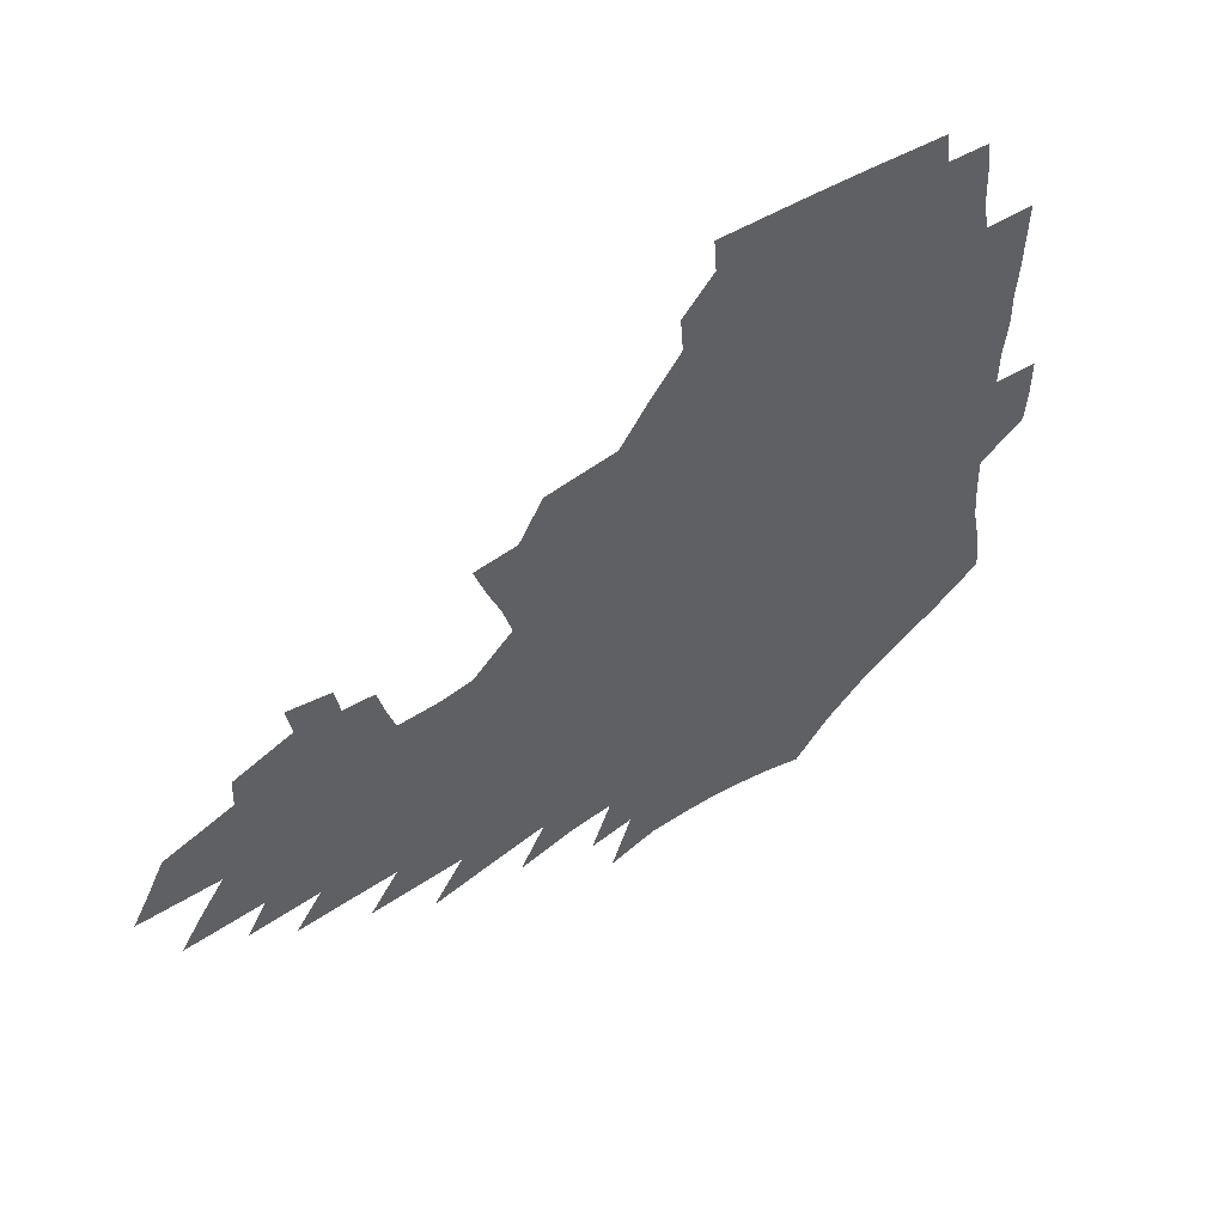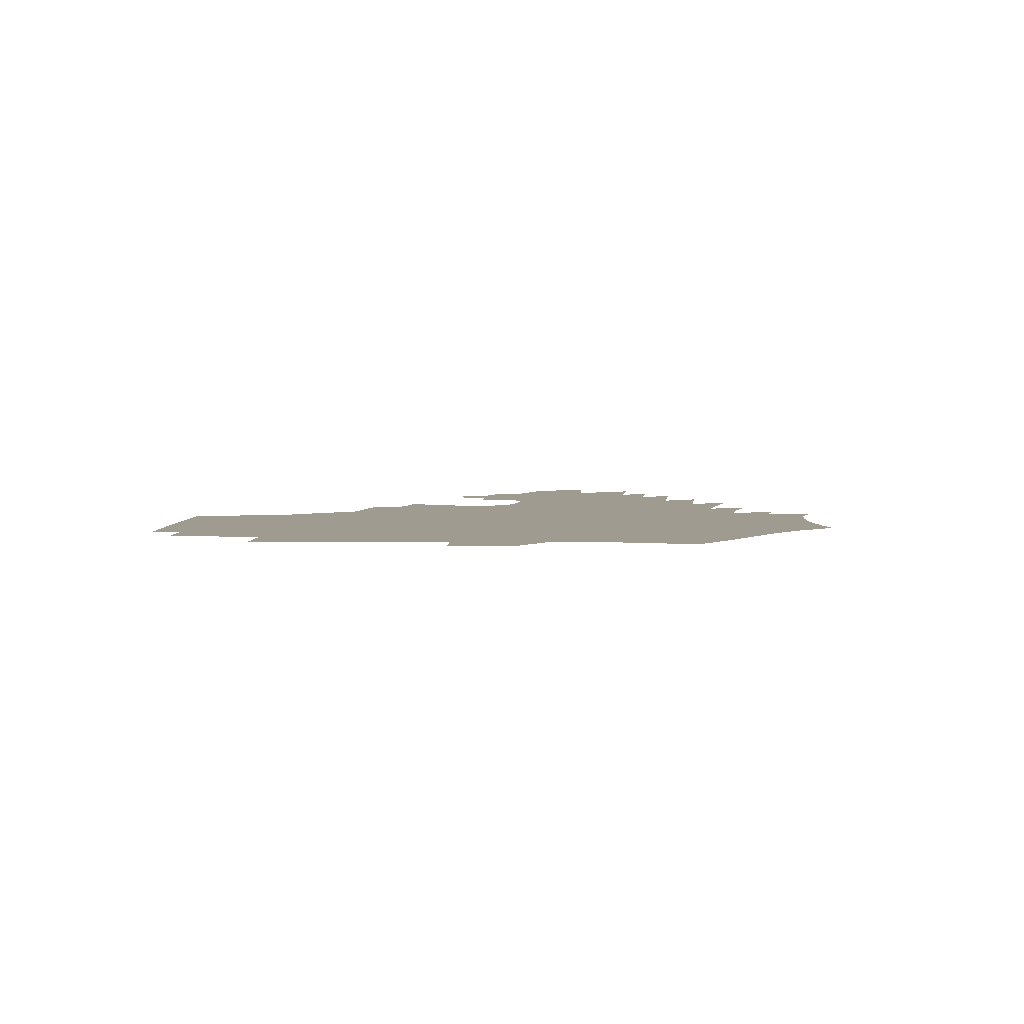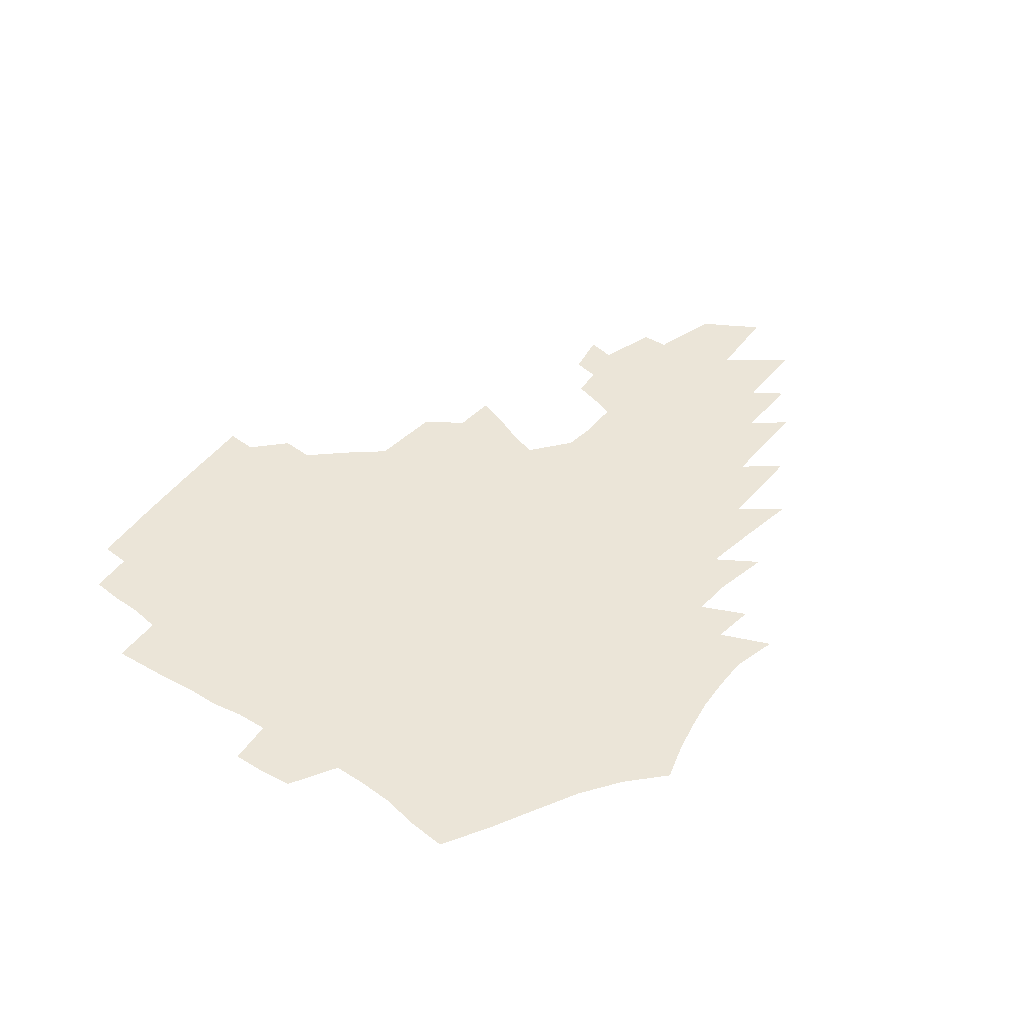
<metadata>
{"format":"obj","ext":"obj","renderer":"f3d","projection":"perspective","resolution":1024,"background":"white","views":[{"elev":48.7,"azim":144.3,"up":"+Y"},{"elev":4.0,"azim":-85.9,"up":"+Z"},{"elev":46.0,"azim":-54.6,"up":"+Z"}]}
</metadata>
<code>
v 185.8 251.1 0
v 184.3 266.3 0
v 184.1 281.4 0
v 200.3 171.5 0
v 202.1 188.7 0
v 205.7 206.4 0
v 206.8 222.4 0
v 207 237.7 0
v 205.3 252.6 0
v 204.9 267.6 0
v 204.4 282.5 0
v 204 297.4 0
v 201.8 312.4 0
v 201.7 327.3 0
v 200.3 342.3 0
v 199.6 357.1 0
v 198.9 371.8 0
v 220.3 158.7 0
v 220.4 175.2 0
v 222.9 192.5 0
v 224.4 208.8 0
v 227.2 225 0
v 227.8 239.7 0
v 225 254.2 0
v 224.4 268.9 0
v 223.5 283.6 0
v 223 298.4 0
v 222.4 313.2 0
v 221.3 328.1 0
v 221.5 342.9 0
v 222.2 357.5 0
v 221.9 371.9 0
v 224.3 386.1 0
v 224.8 400.3 0
v 226.4 414.1 0
v 241.3 146.8 0
v 239.1 162.3 0
v 240.1 179.1 0
v 240.6 195 0
v 241.6 210.7 0
v 242.5 226 0
v 244.6 241.2 0
v 242.1 255.4 0
v 240.4 270 0
v 239.7 284.6 0
v 240.7 299.3 0
v 239.3 314.1 0
v 239 328.9 0
v 240.2 343.6 0
v 240.8 358.2 0
v 241 372.6 0
v 242.5 386.9 0
v 243.9 401 0
v 246 414.8 0
v 247.2 428.3 0
v 261.4 135.2 0
v 260.5 151.7 0
v 259.4 167.3 0
v 258.5 182.6 0
v 258.6 198 0
v 258.4 212.9 0
v 258.4 227.5 0
v 258.9 242.2 0
v 257.7 256.4 0
v 256.5 270.8 0
v 255.8 285.4 0
v 255.1 300.2 0
v 255.1 314.9 0
v 256.1 329.7 0
v 256.5 344.3 0
v 257.5 358.7 0
v 257.9 373.2 0
v 258.9 387.5 0
v 260.7 401.7 0
v 262.3 415.4 0
v 263.9 428.9 0
v 279.1 121.9 0
v 279.5 140.9 0
v 278 156.2 0
v 276.3 170.9 0
v 275.8 186 0
v 274.5 200.3 0
v 274.4 214.8 0
v 273.9 229 0
v 273.4 243.1 0
v 272 257.2 0
v 270.9 271.6 0
v 270.1 286.1 0
v 270.2 300.7 0
v 270.3 315.4 0
v 271.2 330.1 0
v 271.6 344.7 0
v 271.9 359.3 0
v 273.5 373.8 0
v 274.3 388 0
v 276.6 402.3 0
v 277.4 416 0
v 279.6 429.7 0
v 295.4 105.5 0
v 295.4 127.2 0
v 294.4 144.2 0
v 292.8 159.1 0
v 292.1 174.3 0
v 290.8 188.4 0
v 289.9 202.5 0
v 289.2 216.4 0
v 288.9 230.3 0
v 287.5 244 0
v 286.4 257.9 0
v 285.1 272.3 0
v 285.1 286.6 0
v 284.7 301.2 0
v 285 315.8 0
v 285.7 330.4 0
v 286.3 345 0
v 287.5 359.6 0
v 288.2 374.1 0
v 289.9 388.6 0
v 290.9 402.7 0
v 292.5 416.7 0
v 293.6 430.2 0
v 311.2 109.5 0
v 310.2 130.9 0
v 308.6 146.9 0
v 307 161.6 0
v 305.9 176.4 0
v 304.9 190.5 0
v 303.5 203.9 0
v 303.5 218 0
v 303.2 231.4 0
v 301.7 244.7 0
v 300.3 258.5 0
v 299.3 272.6 0
v 299.2 286.9 0
v 299 301.5 0
v 299.7 316 0
v 300 330.5 0
v 301 345.2 0
v 302 359.7 0
v 302.9 374.2 0
v 304.2 388.7 0
v 305.1 402.8 0
v 306.7 416.9 0
v 307.8 430.6 0
v 326.5 112.2 0
v 324.1 132.4 0
v 322.1 148.5 0
v 320.5 163.6 0
v 319.2 178.3 0
v 318.1 192.1 0
v 317.2 205.7 0
v 316.7 219.1 0
v 316.5 232.2 0
v 315.4 245 0
v 314.2 258.6 0
v 313.2 272.8 0
v 313 287.2 0
v 313 301.6 0
v 313.6 316 0
v 314.4 330.5 0
v 315.3 345 0
v 316.4 359.6 0
v 317.4 374.1 0
v 318.7 388.8 0
v 319.9 403.1 0
v 321 417 0
v 322 430.9 0
v 341.6 114 0
v 338.1 133.2 0
v 335.7 149.1 0
v 333.7 164.7 0
v 332.1 179.7 0
v 330.8 193.2 0
v 329.9 206.7 0
v 329.1 219.8 0
v 328.8 232.9 0
v 328.1 245.4 0
v 327.5 258.5 0
v 326.7 272.8 0
v 326.5 287.6 0
v 326.9 301.5 0
v 327.7 315.7 0
v 328.7 330.1 0
v 329.7 344.7 0
v 330.9 359.2 0
v 332.2 373.8 0
v 333.3 388.5 0
v 334.5 402.9 0
v 335.6 417.1 0
v 336.5 431.1 0
v 357.1 114.3 0
v 352.5 133.6 0
v 349.4 150.1 0
v 347.1 165.1 0
v 344.9 180.3 0
v 343.4 194 0
v 342.3 207.4 0
v 341.4 220.6 0
v 340.9 233.2 0
v 340.5 245.7 0
v 340.2 258.6 0
v 339.9 272.5 0
v 339.9 287 0
v 340.6 300.9 0
v 341.7 315 0
v 343.1 329.3 0
v 344.3 343.9 0
v 345.7 358.5 0
v 347.3 373.2 0
v 348.5 387.9 0
v 349.3 402.8 0
v 350.6 417.1 0
v 351.7 431.4 0
v 373.2 113.8 0
v 367.7 133.3 0
v 363.4 150.5 0
v 360.5 165.7 0
v 357.7 181 0
v 356.3 194.1 0
v 354.8 207.7 0
v 353.6 220.9 0
v 352.9 233.8 0
v 352.6 245.9 0
v 352.6 258.5 0
v 352.9 272 0
v 353.4 285.8 0
v 354.4 299.7 0
v 355.8 313.8 0
v 357.5 328.3 0
v 359.1 342.7 0
v 360.9 357.4 0
v 362.7 372.2 0
v 364.1 387.2 0
v 365.3 402.2 0
v 394.4 107.6 0
v 385.1 131.2 0
v 377.9 151 0
v 374.2 166.2 0
v 371.2 180.9 0
v 368.7 195.2 0
v 367.3 208.1 0
v 365.7 221.5 0
v 364.8 233.9 0
v 364.4 246 0
v 364.9 258.3 0
v 365.6 271.2 0
v 366.6 284.4 0
v 368 298.1 0
v 369.7 312.3 0
v 371.8 326.8 0
v 374 341.2 0
v 376.1 355.8 0
v 378.4 370.7 0
v 404.6 127.9 0
v 395.7 148.9 0
v 388.6 166.4 0
v 385.1 180.8 0
v 382.5 194.7 0
v 379.8 208.5 0
v 377.7 221.8 0
v 376.7 234 0
v 376.5 245.9 0
v 377 257.9 0
v 378 270.3 0
v 379.3 283.1 0
v 381.2 296.6 0
v 383.5 310.6 0
v 386 324.9 0
v 388.7 339.2 0
v 391.7 353.8 0
v 414.4 147 0
v 406.4 164.1 0
v 402.1 178.7 0
v 398.6 192.9 0
v 394.4 207.4 0
v 391.6 220.8 0
v 391 233 0
v 389.9 245.4 0
v 389.7 257.5 0
v 390.8 269.6 0
v 392.5 282.2 0
v 394.4 295.1 0
v 397.3 308.8 0
v 400 322.6 0
v 403.5 336.8 0
v 408.1 351.7 0
v 440.1 140.8 0
v 428.4 160.4 0
v 420 176.7 0
v 416.7 190.5 0
v 410.9 205.5 0
v 405.6 220.2 0
v 404.6 232.4 0
v 403.8 244.6 0
v 404.1 256.6 0
v 404.7 268.7 0
v 405.7 281 0
v 407.9 293.5 0
v 411.5 306.8 0
v 414.5 320.3 0
v 418.8 334.4 0
v 424.5 349.4 0
v 453.2 155.7 0
v 444.2 172.3 0
v 437.8 187.1 0
v 430.3 202.6 0
v 422.2 218.5 0
v 419 231.5 0
v 417.6 243.7 0
v 418.4 255.4 0
v 418.9 267.4 0
v 419.6 279.4 0
v 422.8 291.5 0
v 426.4 304.4 0
v 430.6 317.9 0
v 435.5 332 0
v 481.5 149.9 0
v 467.5 169.2 0
v 458.3 185 0
v 451.7 199.4 0
v 442.3 215.5 0
v 436.3 229.6 0
v 434.3 241.9 0
v 434.6 253.7 0
v 434.4 265.6 0
v 436.8 277 0
v 439.4 288.3 0
v 443.6 301.4 0
v 449.8 315.5 0
v 455.2 329.9 0
v 488.1 168.3 0
v 477.6 184.4 0
v 469.1 199.2 0
v 462.5 213 0
v 454.5 227.8 0
v 450.8 240.3 0
v 451.9 251.5 0
v 453.7 262.5 0
v 457.6 272.8 0
v 510.1 167.2 0
v 497.1 184.4 0
v 487.6 199.1 0
v 477.8 213.9 0
v 471.7 226.9 0
v 467.3 239 0
v 466.2 250 0
v 467.5 260.4 0
v 472 270.5 0
v 518.6 183.6 0
v 509.2 198.3 0
v 501.2 212.1 0
v 493.7 225.2 0
v 489.6 237.1 0
v 486.9 248.4 0
v 487.4 259.2 0
v 491.1 270.1 0
v 495.1 281.6 0
v 498.4 293.4 0
v 542.4 182.6 0
v 530.4 198.2 0
v 526.2 211 0
v 518 224.2 0
v 513.7 236.4 0
v 511.8 248.2 0
v 511.1 259.7 0
v 509.8 271.1 0
v 510.6 282.5 0
v 512.6 294.1 0
v 515.1 306.2 0
v 562.2 196.4 0
v 553.3 210.6 0
v 546.3 223.8 0
v 540.3 236.6 0
v 537.4 248.8 0
v 534.9 260.8 0
v 532.9 272.7 0
v 533.1 284.7 0
v 532.2 296.4 0
v 534.9 309.1 0
v 588.8 209.1 0
v 578.9 223.6 0
v 568.3 237.4 0
v 564.3 250.1 0
v 560.8 262.5 0
v 559 274.8 0
v 558.6 287.3 0
v 604.6 238.1 0
v 596.7 251.7 0
v 589.7 264.8 0
f 8 9 1
f 1 9 2
f 9 10 2
f 2 10 3
f 10 11 3
f 18 19 4
f 4 19 5
f 19 20 5
f 5 20 6
f 20 21 6
f 6 21 7
f 21 22 7
f 7 22 8
f 22 23 8
f 8 23 9
f 23 24 9
f 9 24 10
f 24 25 10
f 10 25 11
f 25 26 11
f 11 26 12
f 26 27 12
f 12 27 13
f 27 28 13
f 13 28 14
f 28 29 14
f 14 29 15
f 29 30 15
f 15 30 16
f 30 31 16
f 16 31 17
f 31 32 17
f 36 37 18
f 18 37 19
f 37 38 19
f 19 38 20
f 38 39 20
f 20 39 21
f 39 40 21
f 21 40 22
f 40 41 22
f 22 41 23
f 41 42 23
f 23 42 24
f 42 43 24
f 24 43 25
f 43 44 25
f 25 44 26
f 44 45 26
f 26 45 27
f 45 46 27
f 27 46 28
f 46 47 28
f 28 47 29
f 47 48 29
f 29 48 30
f 48 49 30
f 30 49 31
f 49 50 31
f 31 50 32
f 50 51 32
f 32 51 33
f 51 52 33
f 33 52 34
f 52 53 34
f 34 53 35
f 53 54 35
f 56 57 36
f 36 57 37
f 57 58 37
f 37 58 38
f 58 59 38
f 38 59 39
f 59 60 39
f 39 60 40
f 60 61 40
f 40 61 41
f 61 62 41
f 41 62 42
f 62 63 42
f 42 63 43
f 63 64 43
f 43 64 44
f 64 65 44
f 44 65 45
f 65 66 45
f 45 66 46
f 66 67 46
f 46 67 47
f 67 68 47
f 47 68 48
f 68 69 48
f 48 69 49
f 69 70 49
f 49 70 50
f 70 71 50
f 50 71 51
f 71 72 51
f 51 72 52
f 72 73 52
f 52 73 53
f 73 74 53
f 53 74 54
f 74 75 54
f 54 75 55
f 75 76 55
f 77 78 56
f 56 78 57
f 78 79 57
f 57 79 58
f 79 80 58
f 58 80 59
f 80 81 59
f 59 81 60
f 81 82 60
f 60 82 61
f 82 83 61
f 61 83 62
f 83 84 62
f 62 84 63
f 84 85 63
f 63 85 64
f 85 86 64
f 64 86 65
f 86 87 65
f 65 87 66
f 87 88 66
f 66 88 67
f 88 89 67
f 67 89 68
f 89 90 68
f 68 90 69
f 90 91 69
f 69 91 70
f 91 92 70
f 70 92 71
f 92 93 71
f 71 93 72
f 93 94 72
f 72 94 73
f 94 95 73
f 73 95 74
f 95 96 74
f 74 96 75
f 96 97 75
f 75 97 76
f 97 98 76
f 99 100 77
f 77 100 78
f 100 101 78
f 78 101 79
f 101 102 79
f 79 102 80
f 102 103 80
f 80 103 81
f 103 104 81
f 81 104 82
f 104 105 82
f 82 105 83
f 105 106 83
f 83 106 84
f 106 107 84
f 84 107 85
f 107 108 85
f 85 108 86
f 108 109 86
f 86 109 87
f 109 110 87
f 87 110 88
f 110 111 88
f 88 111 89
f 111 112 89
f 89 112 90
f 112 113 90
f 90 113 91
f 113 114 91
f 91 114 92
f 114 115 92
f 92 115 93
f 115 116 93
f 93 116 94
f 116 117 94
f 94 117 95
f 117 118 95
f 95 118 96
f 118 119 96
f 96 119 97
f 119 120 97
f 97 120 98
f 120 121 98
f 99 122 100
f 122 123 100
f 100 123 101
f 123 124 101
f 101 124 102
f 124 125 102
f 102 125 103
f 125 126 103
f 103 126 104
f 126 127 104
f 104 127 105
f 127 128 105
f 105 128 106
f 128 129 106
f 106 129 107
f 129 130 107
f 107 130 108
f 130 131 108
f 108 131 109
f 131 132 109
f 109 132 110
f 132 133 110
f 110 133 111
f 133 134 111
f 111 134 112
f 134 135 112
f 112 135 113
f 135 136 113
f 113 136 114
f 136 137 114
f 114 137 115
f 137 138 115
f 115 138 116
f 138 139 116
f 116 139 117
f 139 140 117
f 117 140 118
f 140 141 118
f 118 141 119
f 141 142 119
f 119 142 120
f 142 143 120
f 120 143 121
f 143 144 121
f 122 145 123
f 145 146 123
f 123 146 124
f 146 147 124
f 124 147 125
f 147 148 125
f 125 148 126
f 148 149 126
f 126 149 127
f 149 150 127
f 127 150 128
f 150 151 128
f 128 151 129
f 151 152 129
f 129 152 130
f 152 153 130
f 130 153 131
f 153 154 131
f 131 154 132
f 154 155 132
f 132 155 133
f 155 156 133
f 133 156 134
f 156 157 134
f 134 157 135
f 157 158 135
f 135 158 136
f 158 159 136
f 136 159 137
f 159 160 137
f 137 160 138
f 160 161 138
f 138 161 139
f 161 162 139
f 139 162 140
f 162 163 140
f 140 163 141
f 163 164 141
f 141 164 142
f 164 165 142
f 142 165 143
f 165 166 143
f 143 166 144
f 166 167 144
f 145 168 146
f 168 169 146
f 146 169 147
f 169 170 147
f 147 170 148
f 170 171 148
f 148 171 149
f 171 172 149
f 149 172 150
f 172 173 150
f 150 173 151
f 173 174 151
f 151 174 152
f 174 175 152
f 152 175 153
f 175 176 153
f 153 176 154
f 176 177 154
f 154 177 155
f 177 178 155
f 155 178 156
f 178 179 156
f 156 179 157
f 179 180 157
f 157 180 158
f 180 181 158
f 158 181 159
f 181 182 159
f 159 182 160
f 182 183 160
f 160 183 161
f 183 184 161
f 161 184 162
f 184 185 162
f 162 185 163
f 185 186 163
f 163 186 164
f 186 187 164
f 164 187 165
f 187 188 165
f 165 188 166
f 188 189 166
f 166 189 167
f 189 190 167
f 168 191 169
f 191 192 169
f 169 192 170
f 192 193 170
f 170 193 171
f 193 194 171
f 171 194 172
f 194 195 172
f 172 195 173
f 195 196 173
f 173 196 174
f 196 197 174
f 174 197 175
f 197 198 175
f 175 198 176
f 198 199 176
f 176 199 177
f 199 200 177
f 177 200 178
f 200 201 178
f 178 201 179
f 201 202 179
f 179 202 180
f 202 203 180
f 180 203 181
f 203 204 181
f 181 204 182
f 204 205 182
f 182 205 183
f 205 206 183
f 183 206 184
f 206 207 184
f 184 207 185
f 207 208 185
f 185 208 186
f 208 209 186
f 186 209 187
f 209 210 187
f 187 210 188
f 210 211 188
f 188 211 189
f 211 212 189
f 189 212 190
f 212 213 190
f 191 214 192
f 214 215 192
f 192 215 193
f 215 216 193
f 193 216 194
f 216 217 194
f 194 217 195
f 217 218 195
f 195 218 196
f 218 219 196
f 196 219 197
f 219 220 197
f 197 220 198
f 220 221 198
f 198 221 199
f 221 222 199
f 199 222 200
f 222 223 200
f 200 223 201
f 223 224 201
f 201 224 202
f 224 225 202
f 202 225 203
f 225 226 203
f 203 226 204
f 226 227 204
f 204 227 205
f 227 228 205
f 205 228 206
f 228 229 206
f 206 229 207
f 229 230 207
f 207 230 208
f 230 231 208
f 208 231 209
f 231 232 209
f 209 232 210
f 232 233 210
f 210 233 211
f 233 234 211
f 211 234 212
f 214 235 215
f 235 236 215
f 215 236 216
f 236 237 216
f 216 237 217
f 237 238 217
f 217 238 218
f 238 239 218
f 218 239 219
f 239 240 219
f 219 240 220
f 240 241 220
f 220 241 221
f 241 242 221
f 221 242 222
f 242 243 222
f 222 243 223
f 243 244 223
f 223 244 224
f 244 245 224
f 224 245 225
f 245 246 225
f 225 246 226
f 246 247 226
f 226 247 227
f 247 248 227
f 227 248 228
f 248 249 228
f 228 249 229
f 249 250 229
f 229 250 230
f 250 251 230
f 230 251 231
f 251 252 231
f 231 252 232
f 252 253 232
f 232 253 233
f 236 254 237
f 254 255 237
f 237 255 238
f 255 256 238
f 238 256 239
f 256 257 239
f 239 257 240
f 257 258 240
f 240 258 241
f 258 259 241
f 241 259 242
f 259 260 242
f 242 260 243
f 260 261 243
f 243 261 244
f 261 262 244
f 244 262 245
f 262 263 245
f 245 263 246
f 263 264 246
f 246 264 247
f 264 265 247
f 247 265 248
f 265 266 248
f 248 266 249
f 266 267 249
f 249 267 250
f 267 268 250
f 250 268 251
f 268 269 251
f 251 269 252
f 269 270 252
f 252 270 253
f 255 271 256
f 271 272 256
f 256 272 257
f 272 273 257
f 257 273 258
f 273 274 258
f 258 274 259
f 274 275 259
f 259 275 260
f 275 276 260
f 260 276 261
f 276 277 261
f 261 277 262
f 277 278 262
f 262 278 263
f 278 279 263
f 263 279 264
f 279 280 264
f 264 280 265
f 280 281 265
f 265 281 266
f 281 282 266
f 266 282 267
f 282 283 267
f 267 283 268
f 283 284 268
f 268 284 269
f 284 285 269
f 269 285 270
f 285 286 270
f 271 287 272
f 287 288 272
f 272 288 273
f 288 289 273
f 273 289 274
f 289 290 274
f 274 290 275
f 290 291 275
f 275 291 276
f 291 292 276
f 276 292 277
f 292 293 277
f 277 293 278
f 293 294 278
f 278 294 279
f 294 295 279
f 279 295 280
f 295 296 280
f 280 296 281
f 296 297 281
f 281 297 282
f 297 298 282
f 282 298 283
f 298 299 283
f 283 299 284
f 299 300 284
f 284 300 285
f 300 301 285
f 285 301 286
f 301 302 286
f 288 303 289
f 303 304 289
f 289 304 290
f 304 305 290
f 290 305 291
f 305 306 291
f 291 306 292
f 306 307 292
f 292 307 293
f 307 308 293
f 293 308 294
f 308 309 294
f 294 309 295
f 309 310 295
f 295 310 296
f 310 311 296
f 296 311 297
f 311 312 297
f 297 312 298
f 312 313 298
f 298 313 299
f 313 314 299
f 299 314 300
f 314 315 300
f 300 315 301
f 315 316 301
f 301 316 302
f 303 317 304
f 317 318 304
f 304 318 305
f 318 319 305
f 305 319 306
f 319 320 306
f 306 320 307
f 320 321 307
f 307 321 308
f 321 322 308
f 308 322 309
f 322 323 309
f 309 323 310
f 323 324 310
f 310 324 311
f 324 325 311
f 311 325 312
f 325 326 312
f 312 326 313
f 326 327 313
f 313 327 314
f 327 328 314
f 314 328 315
f 328 329 315
f 315 329 316
f 329 330 316
f 318 331 319
f 331 332 319
f 319 332 320
f 332 333 320
f 320 333 321
f 333 334 321
f 321 334 322
f 334 335 322
f 322 335 323
f 335 336 323
f 323 336 324
f 336 337 324
f 324 337 325
f 337 338 325
f 325 338 326
f 338 339 326
f 326 339 327
f 331 340 332
f 340 341 332
f 332 341 333
f 341 342 333
f 333 342 334
f 342 343 334
f 334 343 335
f 343 344 335
f 335 344 336
f 344 345 336
f 336 345 337
f 345 346 337
f 337 346 338
f 346 347 338
f 338 347 339
f 347 348 339
f 341 349 342
f 349 350 342
f 342 350 343
f 350 351 343
f 343 351 344
f 351 352 344
f 344 352 345
f 352 353 345
f 345 353 346
f 353 354 346
f 346 354 347
f 354 355 347
f 347 355 348
f 355 356 348
f 349 359 350
f 359 360 350
f 350 360 351
f 360 361 351
f 351 361 352
f 361 362 352
f 352 362 353
f 362 363 353
f 353 363 354
f 363 364 354
f 354 364 355
f 364 365 355
f 355 365 356
f 365 366 356
f 356 366 357
f 366 367 357
f 357 367 358
f 367 368 358
f 360 370 361
f 370 371 361
f 361 371 362
f 371 372 362
f 362 372 363
f 372 373 363
f 363 373 364
f 373 374 364
f 364 374 365
f 374 375 365
f 365 375 366
f 375 376 366
f 366 376 367
f 376 377 367
f 367 377 368
f 377 378 368
f 368 378 369
f 378 379 369
f 371 380 372
f 380 381 372
f 372 381 373
f 381 382 373
f 373 382 374
f 382 383 374
f 374 383 375
f 383 384 375
f 375 384 376
f 384 385 376
f 376 385 377
f 385 386 377
f 377 386 378
f 382 387 383
f 387 388 383
f 383 388 384
f 388 389 384
f 384 389 385

</code>
